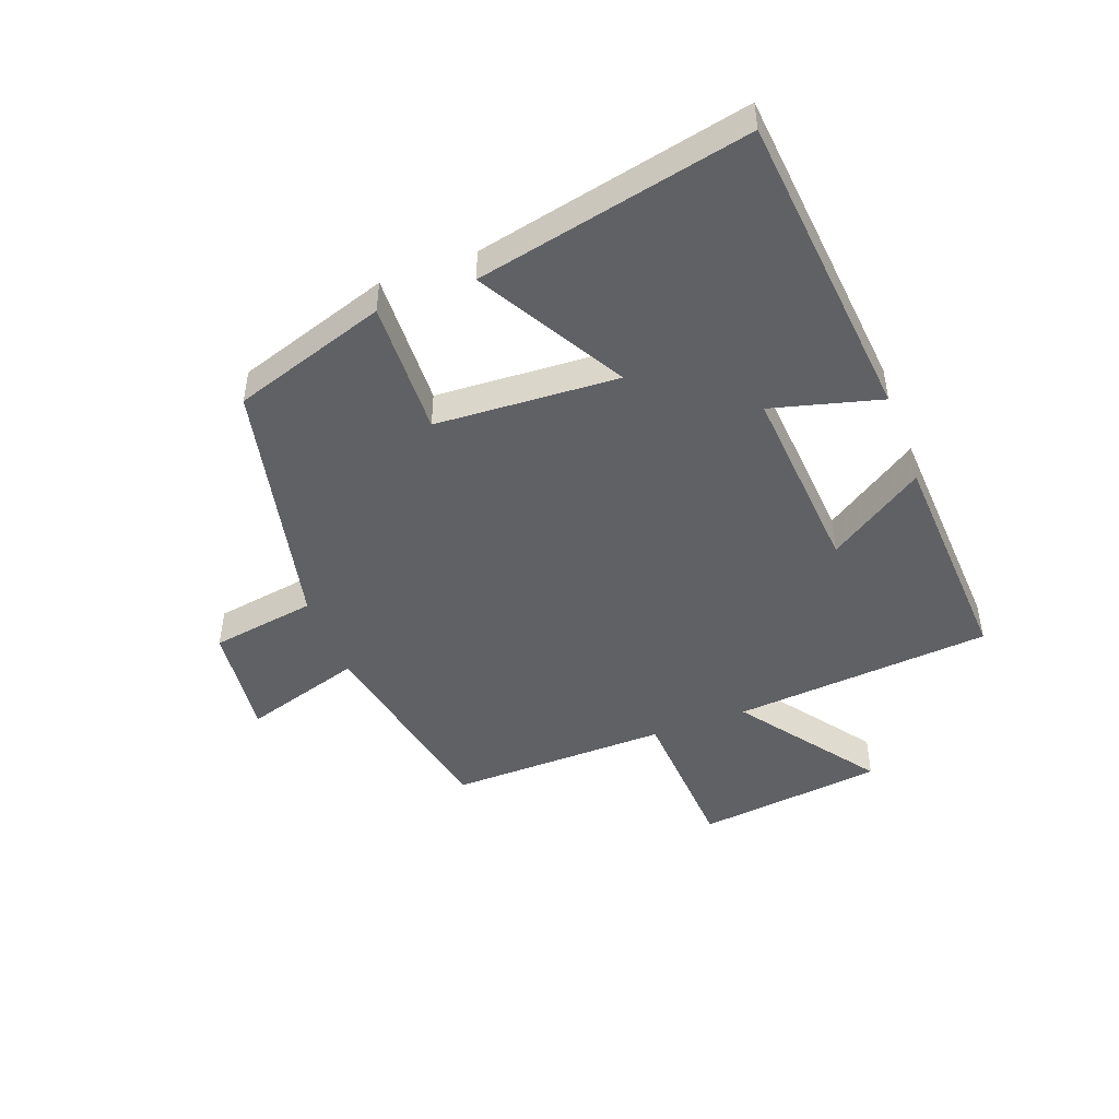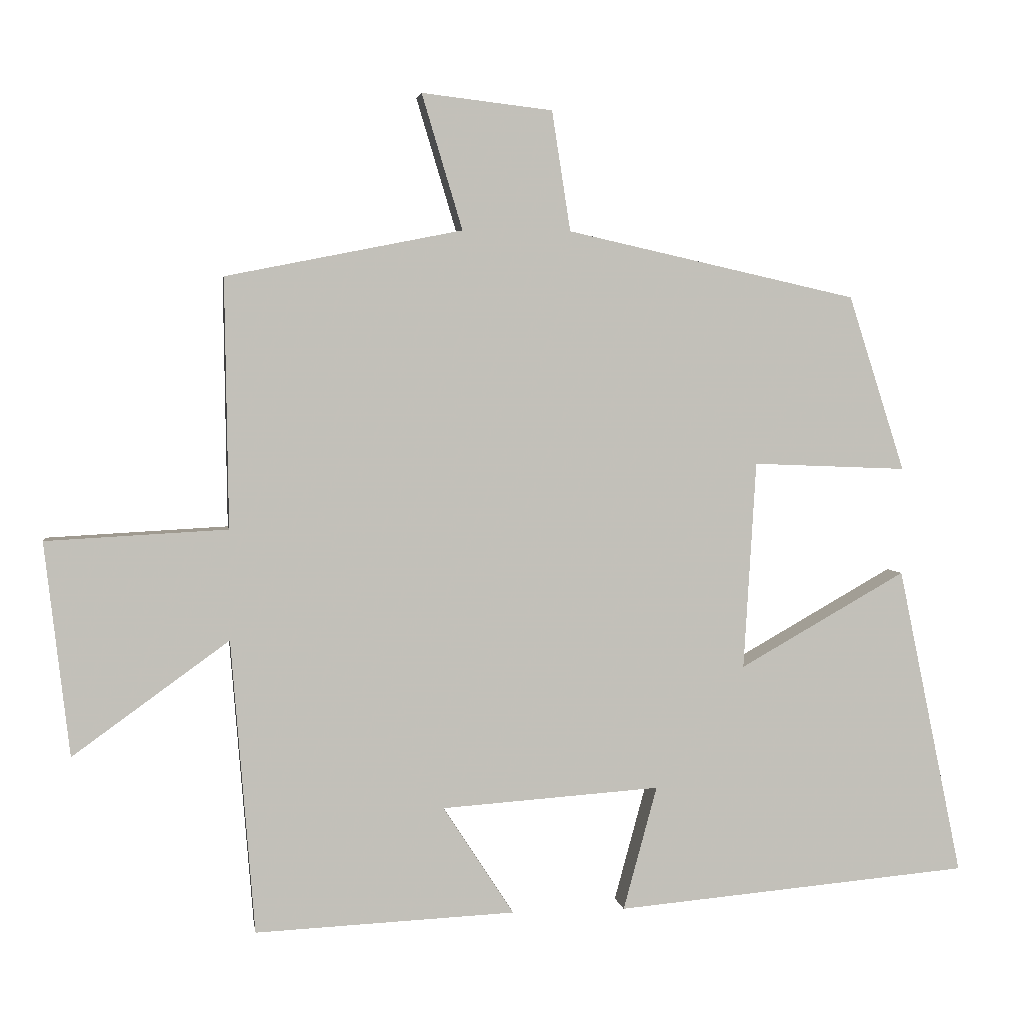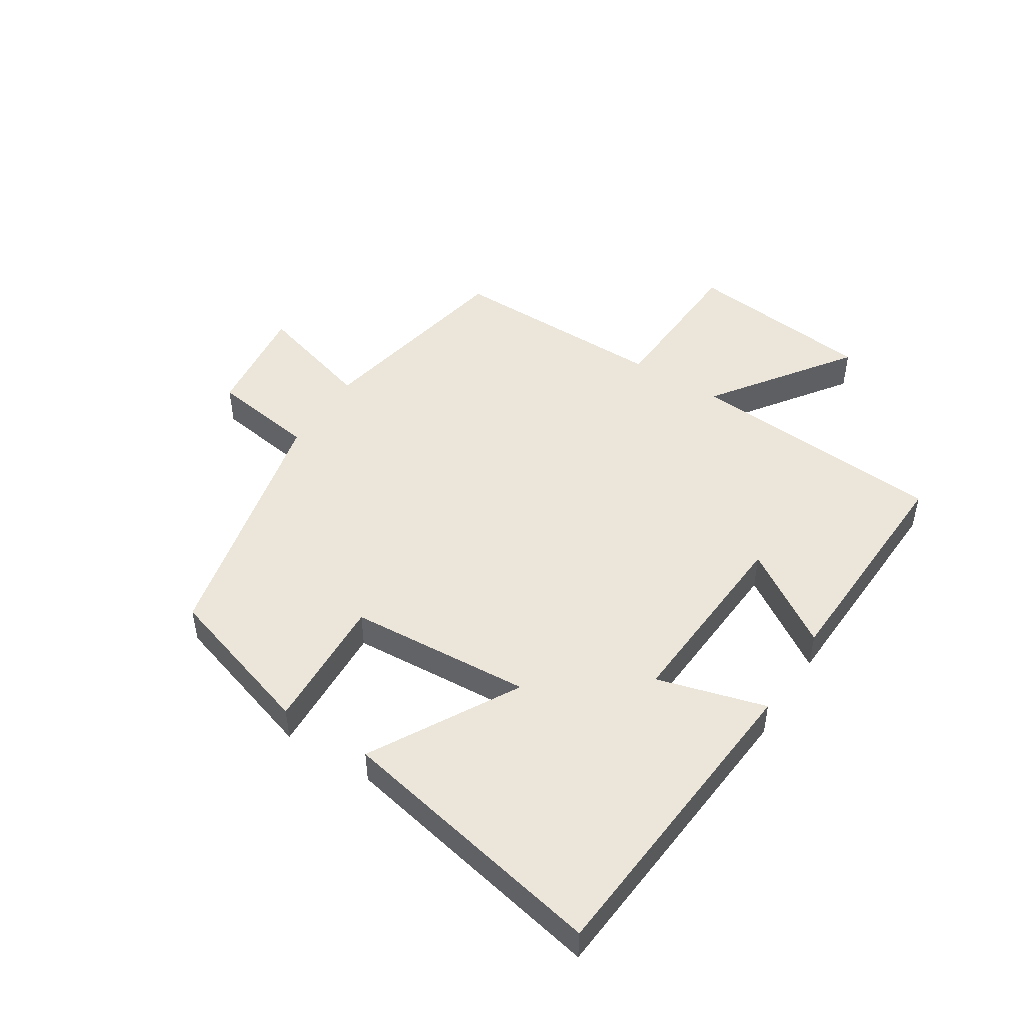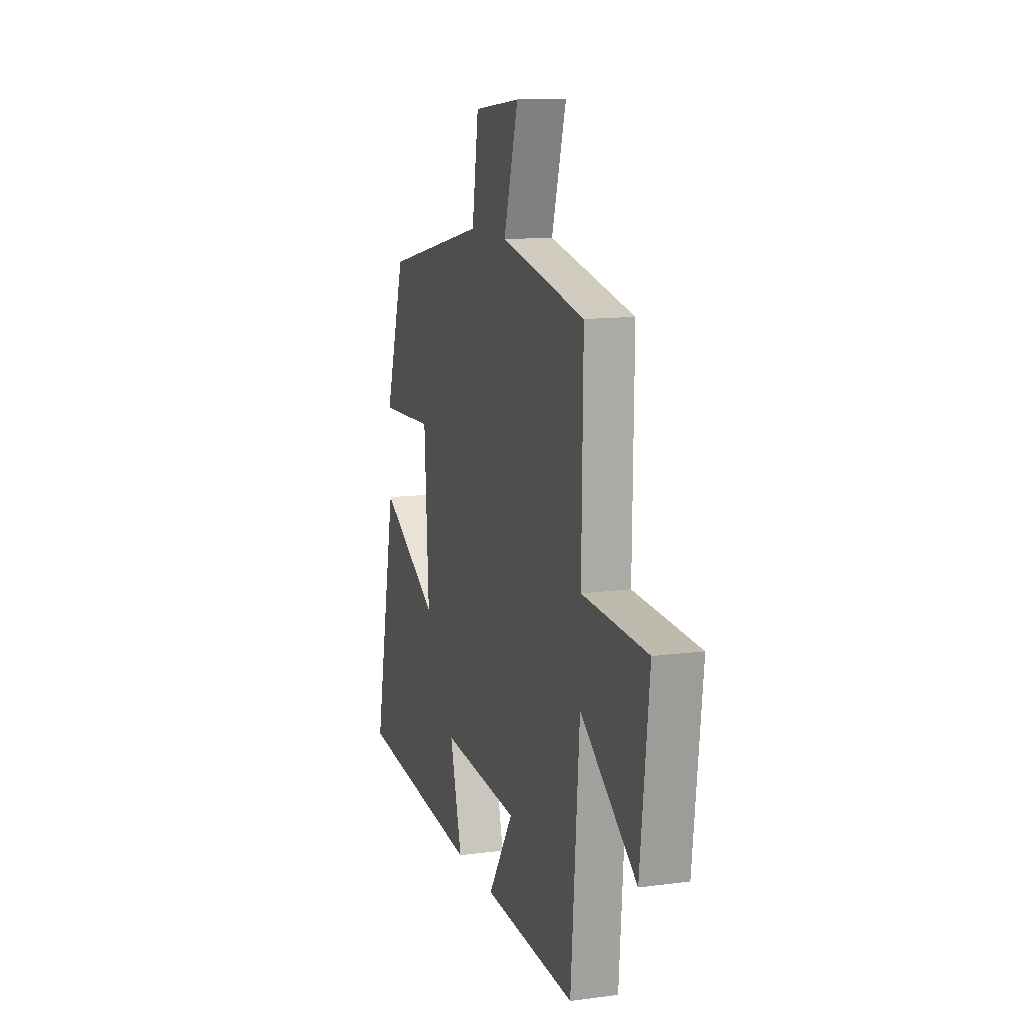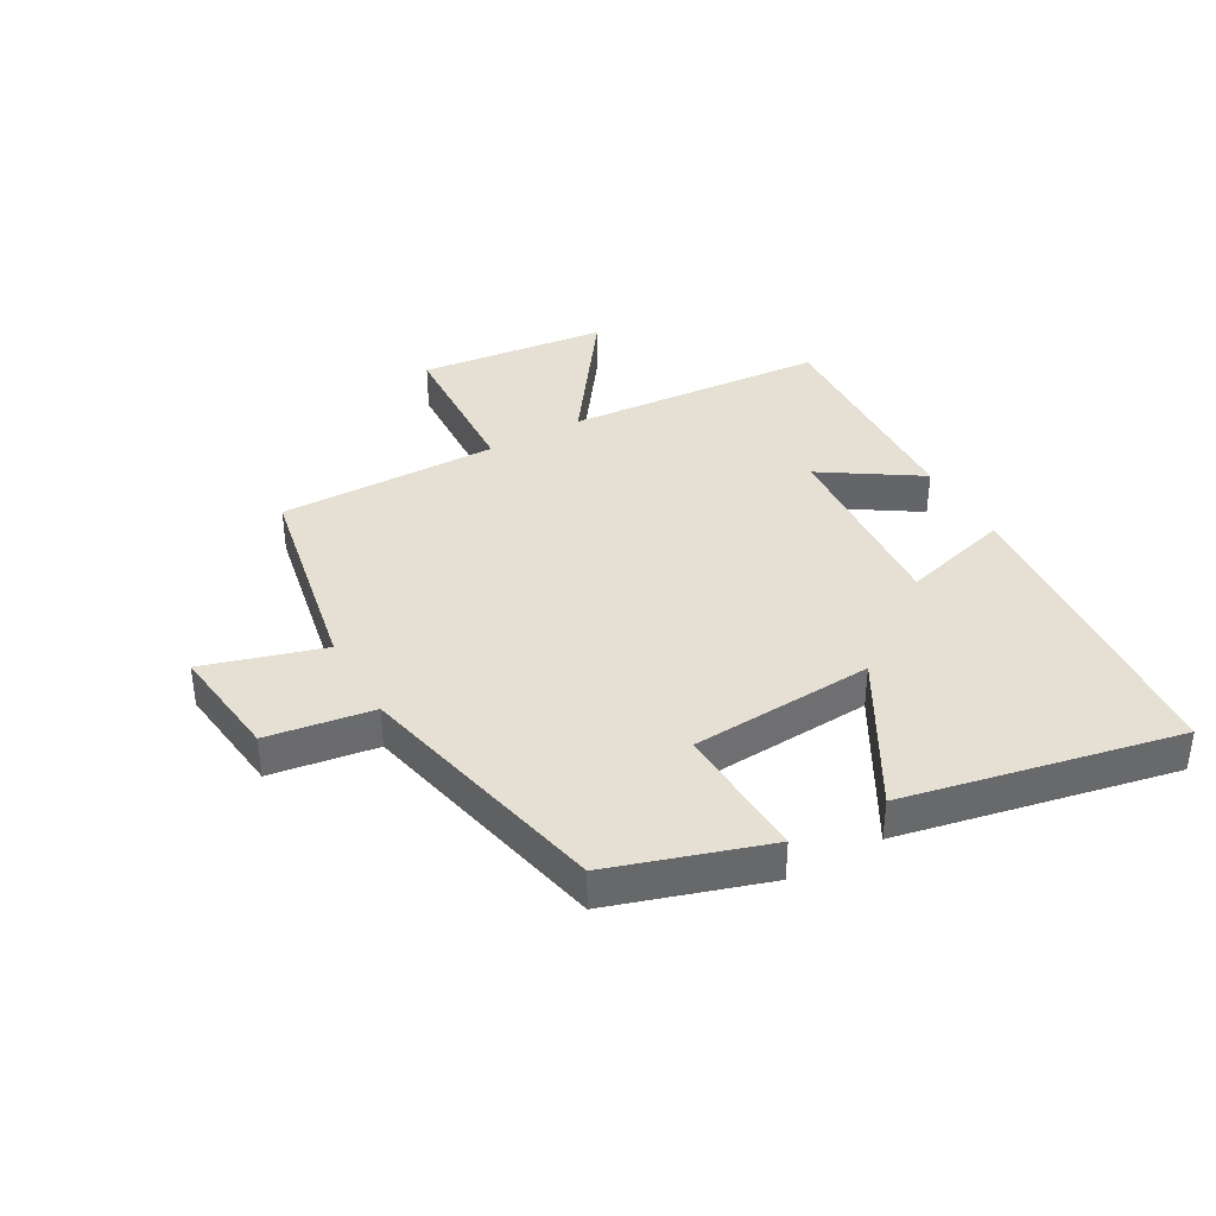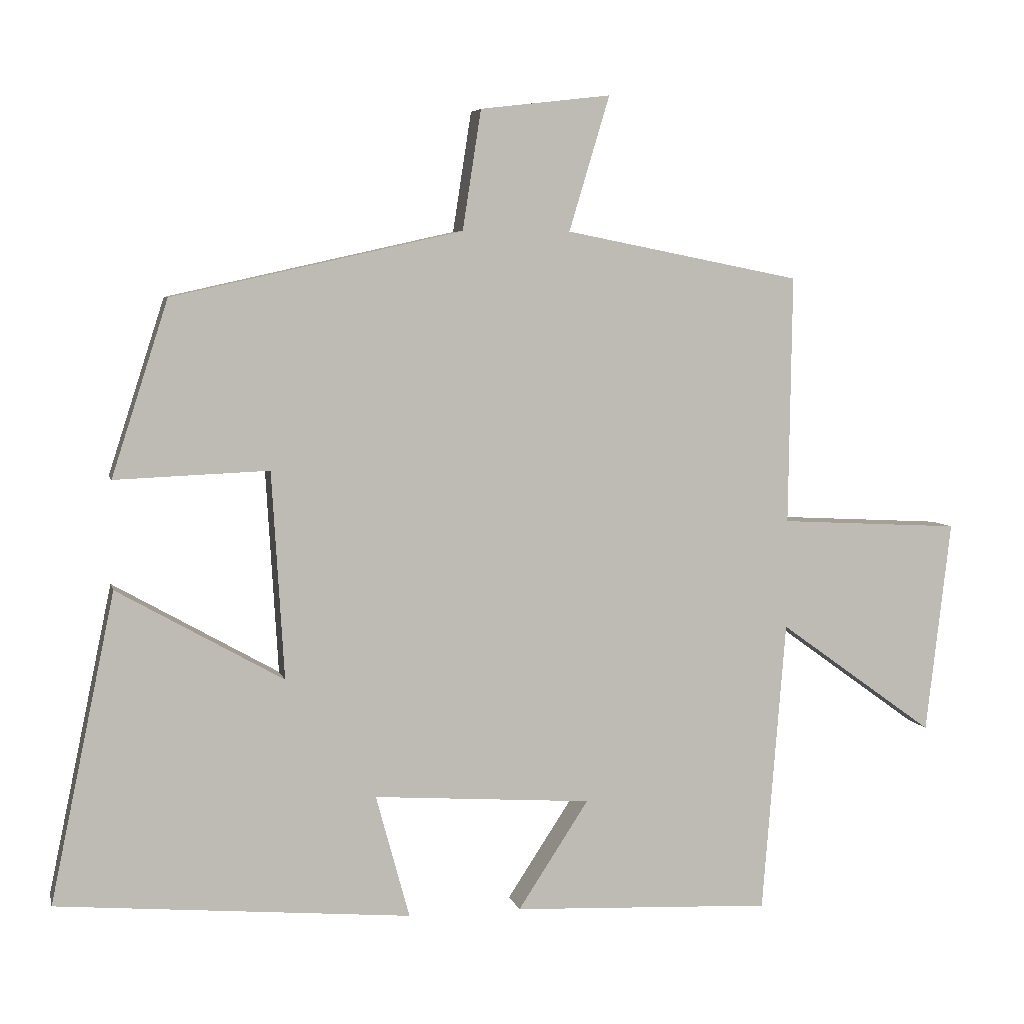
<metadata>
{"format":"obj","ext":"obj","renderer":"f3d","projection":"perspective","resolution":1024,"background":"white","views":[{"elev":-47.0,"azim":110.8,"up":"+Y"},{"elev":3.4,"azim":-8.4,"up":"+Z"},{"elev":48.1,"azim":122.2,"up":"+Y"},{"elev":12.4,"azim":-107.3,"up":"+Z"},{"elev":38.1,"azim":60.4,"up":"+Y"},{"elev":5.7,"azim":167.2,"up":"+Z"}]}
</metadata>
<code>
v 0.594 0.07 -0.455
v 0.078 0.07 -0.5
v 0.127 0.07 -0.32
v -0.191 0.07 -0.342
v -0.088 0.07 -0.5
v -0.466 0.07 -0.517
v -0.5 0.07 -0.09
v -0.727 0.07 -0.254
v -0.763 0.07 0.056
v -0.5 0.07 0.07
v -0.505 0.07 0.432
v -0.162 0.07 0.5
v -0.221 0.07 0.696
v -0.031 0.07 0.674
v -0.004 0.07 0.5
v 0.418 0.07 0.406
v 0.5 0.07 0.151
v 0.276 0.07 0.16
v 0.258 0.07 -0.142
v 0.5 0.07 -0.005
v 0.594 0 -0.455
v 0.078 0 -0.5
v 0.127 0 -0.32
v -0.191 0 -0.342
v -0.088 0 -0.5
v -0.466 0 -0.517
v -0.5 0 -0.09
v -0.727 0 -0.254
v -0.763 0 0.056
v -0.5 0 0.07
v -0.505 0 0.432
v -0.162 0 0.5
v -0.221 0 0.696
v -0.031 0 0.674
v -0.004 0 0.5
v 0.418 0 0.406
v 0.5 0 0.151
v 0.276 0 0.16
v 0.258 0 -0.142
v 0.5 0 -0.005
f 1 2 3
f 20 1 3
f 19 20 3
f 18 19 3 4
f 15 16 17 18
f 15 18 4
f 12 13 14 15
f 12 15 4
f 11 12 4
f 10 11 4
f 7 8 9 10
f 6 7 10
f 5 6 10
f 4 5 10
f 23 22 21
f 23 21 40
f 23 40 39
f 24 23 39 38
f 38 37 36 35
f 24 38 35
f 35 34 33 32
f 24 35 32
f 24 32 31
f 24 31 30
f 30 29 28 27
f 30 27 26
f 30 26 25
f 30 25 24
f 1 21 22 2
f 2 22 23 3
f 3 23 24 4
f 4 24 25 5
f 5 25 26 6
f 6 26 27 7
f 7 27 28 8
f 8 28 29 9
f 9 29 30 10
f 10 30 31 11
f 11 31 32 12
f 12 32 33 13
f 13 33 34 14
f 14 34 35 15
f 15 35 36 16
f 16 36 37 17
f 17 37 38 18
f 18 38 39 19
f 19 39 40 20
f 20 40 21 1

</code>
